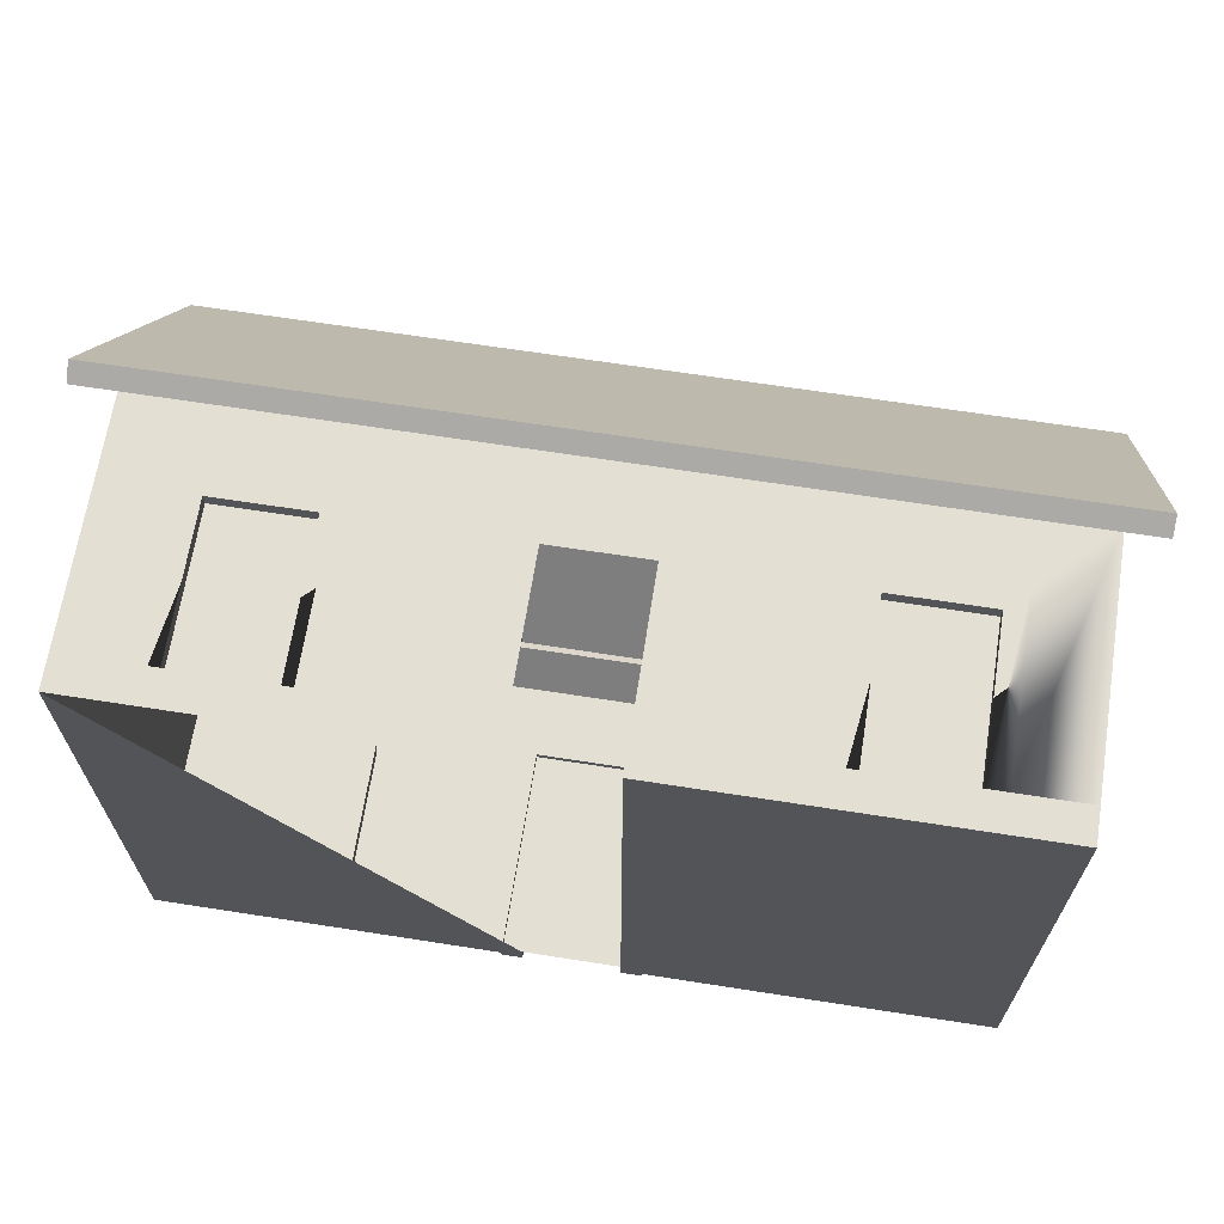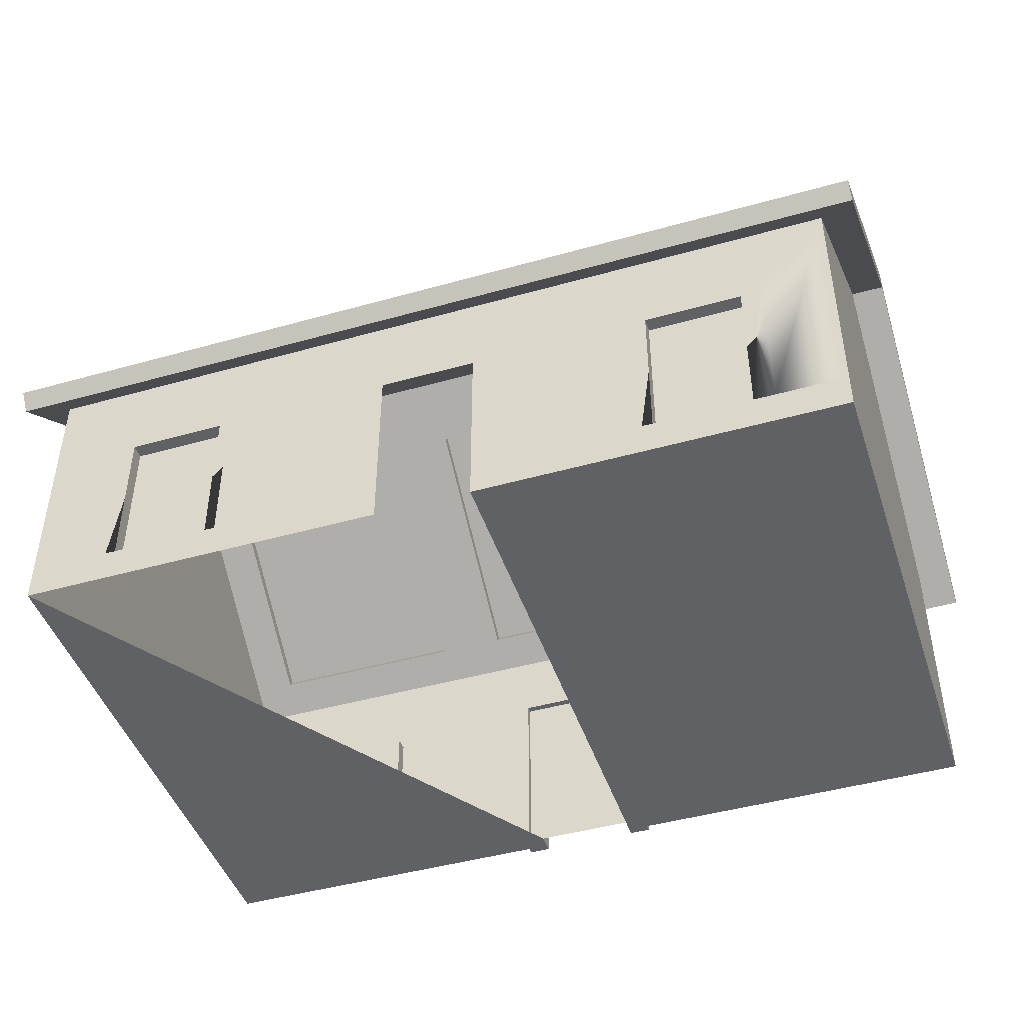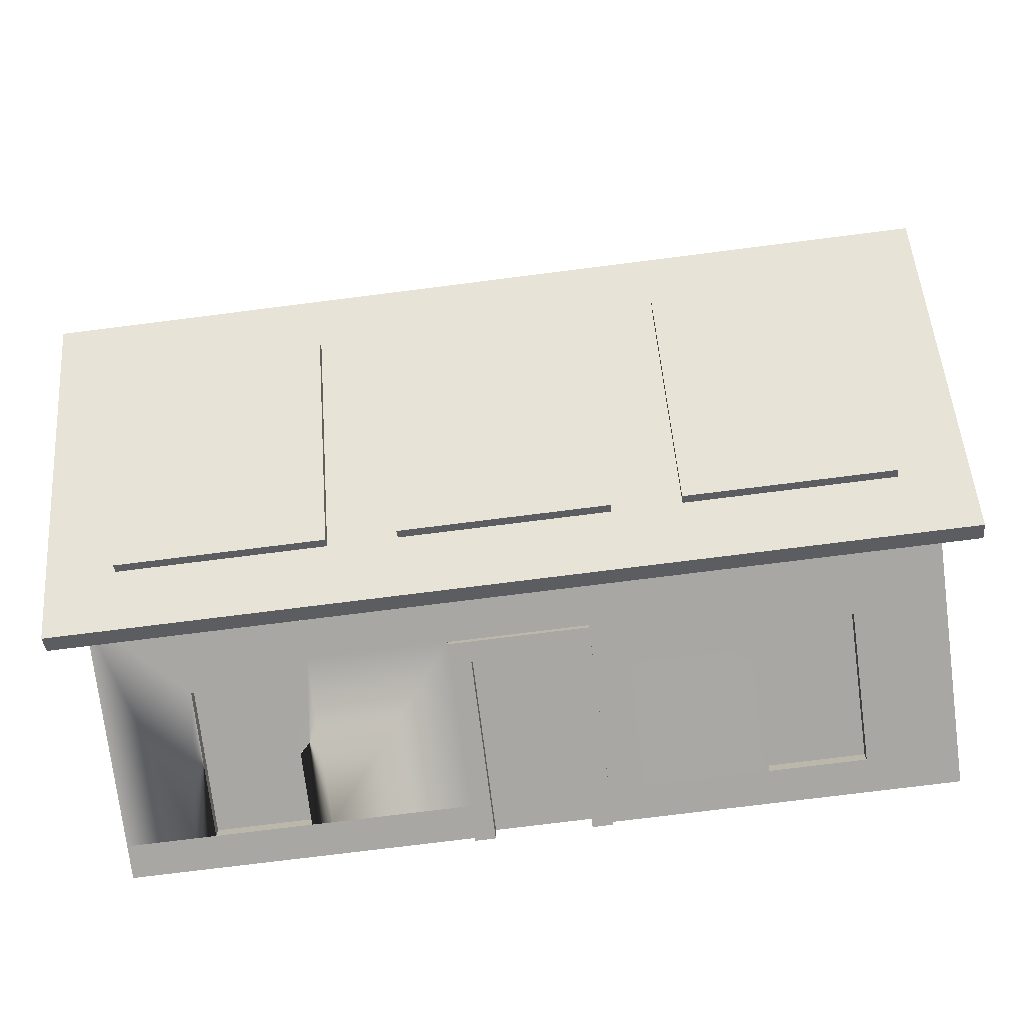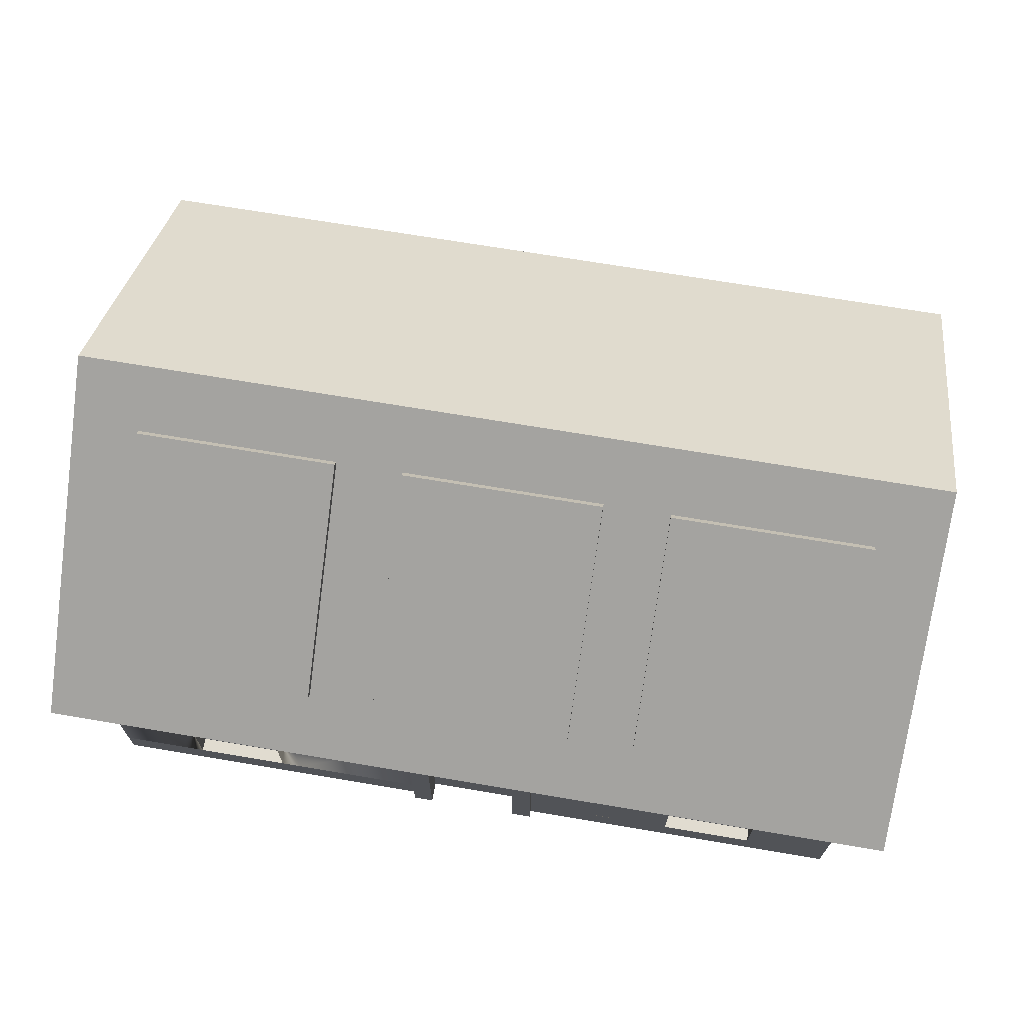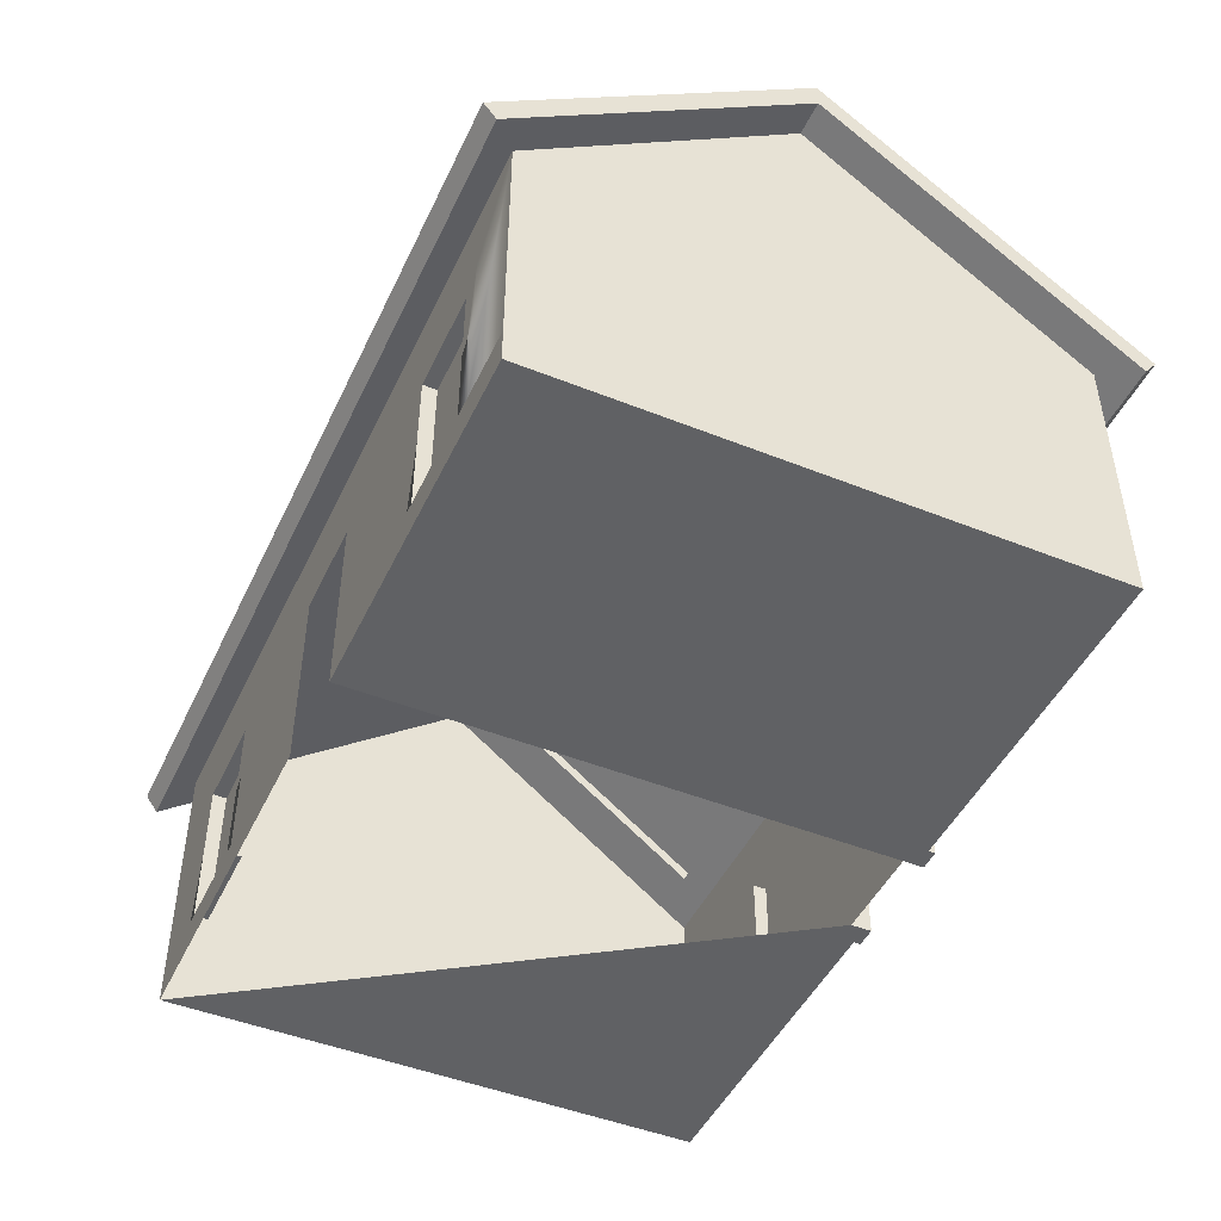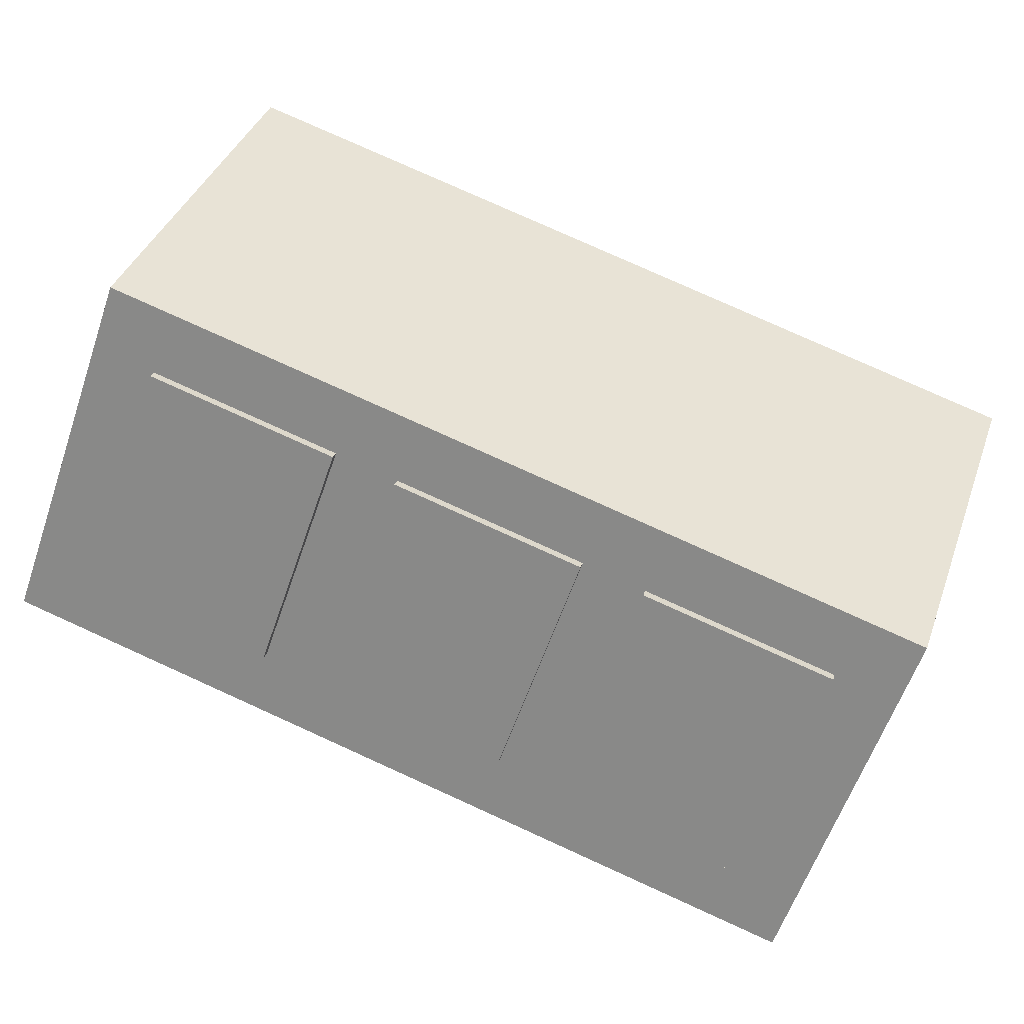
<metadata>
{"format":"obj","ext":"obj","renderer":"f3d","projection":"perspective","resolution":1024,"background":"white","views":[{"elev":66.6,"azim":8.9,"up":"+Z"},{"elev":-45.4,"azim":18.0,"up":"+Y"},{"elev":-74.8,"azim":-172.8,"up":"+Z"},{"elev":69.4,"azim":-170.4,"up":"+Y"},{"elev":-46.8,"azim":65.5,"up":"+Y"},{"elev":79.3,"azim":-155.7,"up":"+Y"}]}
</metadata>
<code>
o house_type01.002
v -8.057 6.798 1.964
v -4.532 6.798 1.46
v -4.532 6.798 1.964
v -8.057 6.798 1.46
v -8.057 1.259 1.46
v -4.532 1.259 1.964
v -4.532 1.259 1.46
v -8.057 1.259 1.964
v -7.554 1.763 1.964
v -7.554 6.295 1.964
v -5.036 6.295 1.964
v -5.036 1.763 1.964
v -2.518 17.06 9.518
v -10.07 17.36 9.291
v -10.07 17.06 9.518
v -2.518 17.36 9.291
v -10.07 11.73 1.788
v -2.518 11.43 2.014
v -10.07 11.43 2.014
v -2.518 11.73 1.788
v -3.147 12.11 2.291
v -5.98 12.11 2.291
v -6.61 12.11 2.291
v -5.98 16.98 8.788
v -9.442 12.11 2.291
v -9.442 16.98 8.788
v -3.147 16.98 8.788
v -6.61 16.98 8.788
v -13.85 7.554 1.46
v -13.85 -0 1.209
v -13.85 7.554 1.209
v -13.85 -0 1.46
v -13.85 1.259 1.46
v -18.88 -0 1.46
v -18.88 7.554 1.209
v -18.88 -0 1.209
v -18.88 7.554 1.46
v -18.88 1.259 1.46
v -14.6 -0 1.964
v -14.6 6.798 1.209
v -14.6 -0 1.209
v -14.6 6.798 1.964
v -18.13 6.798 1.964
v -18.13 -0 1.209
v -18.13 6.798 1.209
v -18.13 -0 1.964
v -8.813 7.554 1.46
v -8.813 1.259 1.46
v -1.259 1.259 1.46
v -1.259 -0 1.46
v -3.777 1.259 1.46
v -3.777 7.554 1.46
v -8.057 6.798 21.6
v -8.057 1.259 21.1
v -8.057 6.798 21.1
v -8.057 1.259 21.6
v -1.259 1.259 21.6
v -1.259 -4e-06 21.6
v -4.532 1.259 21.1
v -5.036 1.763 21.1
v -4.532 6.798 21.1
v -5.036 6.295 21.1
v -7.554 6.295 21.1
v -7.554 1.763 21.1
v -4.532 6.798 21.6
v -4.532 1.259 21.6
v -12.59 17.36 9.291
v -12.59 11.43 2.014
v -12.59 11.73 1.788
v -12.59 17.06 9.518
v -20.14 11.73 1.788
v -20.14 11.43 2.014
v -20.14 17.36 9.291
v -20.14 17.06 9.518
v -13.22 12.11 2.291
v -16.05 12.11 2.291
v -16.68 12.11 2.291
v -16.05 16.98 8.788
v -19.51 12.11 2.291
v -19.51 16.98 8.788
v -13.22 16.98 8.788
v -16.68 16.98 8.788
v -18.13 6.798 21.6
v -18.13 -4e-06 21.6
v -14.6 6.798 21.6
v -14.6 -4e-06 21.6
v -14.6 -3e-06 21.1
v -28.2 6.798 1.964
v -24.68 6.798 1.46
v -24.68 6.798 1.964
v -28.2 6.798 1.46
v -28.96 7.554 1.46
v -28.2 1.259 1.46
v -28.96 1.259 1.46
v -31.47 1.259 1.46
v -31.47 -0 1.46
v -24.68 1.259 1.46
v -23.92 1.259 1.46
v -23.92 7.554 1.46
v -24.68 1.259 1.964
v -28.2 1.259 1.964
v -27.7 1.763 1.964
v -27.7 6.295 1.964
v -25.18 6.295 1.964
v -25.18 1.763 1.964
v -30.22 11.43 2.014
v -22.66 11.73 1.788
v -22.66 11.43 2.014
v -30.22 11.73 1.788
v -22.66 17.36 9.291
v -30.22 17.06 9.518
v -22.66 17.06 9.518
v -30.22 17.36 9.291
v -23.29 12.11 2.291
v -26.12 12.11 2.291
v -26.75 12.11 2.291
v -26.12 16.98 8.788
v -29.59 12.11 2.291
v -29.59 16.98 8.788
v -23.29 16.98 8.788
v -26.75 16.98 8.788
v -31.47 -4e-06 21.6
v -31.47 1.259 21.6
v -28.2 6.798 21.6
v -28.2 1.259 21.1
v -28.2 6.798 21.1
v -28.2 1.259 21.6
v -24.68 6.798 21.1
v -24.68 6.798 21.6
v -24.68 1.259 21.1
v -25.18 1.763 21.1
v -25.18 6.295 21.1
v -27.7 6.295 21.1
v -27.7 1.763 21.1
v -24.68 1.259 21.6
v -3.777 7.554 21.6
v -3.777 1.259 21.6
v -8.813 7.554 21.6
v -8.813 1.259 21.6
v -13.85 1.259 21.6
v -13.85 7.554 21.6
v -18.88 7.554 21.6
v -18.88 1.259 21.6
v -23.92 1.259 21.6
v -23.92 7.554 21.6
v -28.96 1.259 21.6
v -28.96 7.554 21.6
v -16.87 5.539 1.964
v -15.86 4.532 1.964
v -16.87 4.532 1.964
v -15.86 5.539 1.964
v -1.259 17.63 11.53
v -1.259 10.07 1.46
v -1.259 10.07 21.6
v -31.47 10.07 1.46
v -31.47 17.63 11.53
v -31.47 10.07 21.6
v 0 18.57 11.53
v 0 9.316 0.4532
v 0 9.921 2e-06
v 0 17.63 11.53
v -0 9.921 23.06
v -0 9.316 22.61
v -32.73 9.921 2e-06
v -32.73 9.316 0.4532
v -32.73 18.57 11.53
v -32.73 17.63 11.53
v -32.73 9.316 22.61
v -32.73 9.921 23.06
f 1 2 3
f 2 1 4
f 5 6 7
f 6 5 8
f 1 5 4
f 5 1 8
f 6 2 7
f 2 6 3
f 8 9 6
f 9 8 1
f 9 1 10
f 10 1 11
f 12 6 9
f 6 12 3
f 3 12 11
f 3 11 1
f 13 14 15
f 14 13 16
f 17 18 19
f 18 17 20
f 20 21 16
f 21 20 17
f 21 17 22
f 22 17 23
f 22 23 24
f 23 17 25
f 25 17 26
f 27 16 21
f 16 27 14
f 14 27 24
f 14 26 17
f 14 24 28
f 28 24 23
f 14 28 26
f 19 14 17
f 14 19 15
f 16 18 20
f 18 16 13
f 29 30 31
f 30 29 32
f 32 29 33
f 34 35 36
f 35 34 37
f 37 34 38
f 39 40 41
f 40 39 42
f 43 44 45
f 44 43 46
f 35 29 31
f 29 35 37
f 43 40 42
f 40 43 45
f 35 44 36
f 44 35 45
f 45 35 40
f 31 40 35
f 30 40 31
f 40 30 41
f 47 5 48
f 5 47 4
f 4 47 2
f 49 48 5
f 49 33 48
f 49 32 33
f 32 49 50
f 49 5 7
f 49 7 51
f 51 7 2
f 51 2 52
f 52 2 47
f 53 54 55
f 54 53 56
f 57 50 49
f 50 57 58
f 59 60 54
f 60 59 61
f 60 61 62
f 62 61 63
f 64 54 60
f 54 64 55
f 55 64 63
f 55 63 61
f 53 61 65
f 61 53 55
f 66 61 59
f 61 66 65
f 54 66 59
f 66 54 56
f 67 68 69
f 68 67 70
f 71 68 72
f 68 71 69
f 72 73 71
f 73 72 74
f 70 73 74
f 73 70 67
f 69 75 67
f 75 69 71
f 75 71 76
f 76 71 77
f 76 77 78
f 77 71 79
f 79 71 80
f 81 67 75
f 67 81 73
f 73 81 78
f 73 80 71
f 73 78 82
f 82 78 77
f 73 82 80
f 88 89 90
f 89 88 91
f 92 93 94
f 93 92 91
f 91 92 89
f 38 94 93
f 38 95 94
f 34 95 38
f 95 34 96
f 38 93 97
f 38 97 98
f 98 97 89
f 98 89 99
f 99 89 92
f 100 89 97
f 89 100 90
f 88 93 91
f 93 88 101
f 101 102 100
f 102 101 88
f 102 88 103
f 103 88 104
f 105 100 102
f 100 105 90
f 90 105 104
f 90 104 88
f 93 100 97
f 100 93 101
f 106 107 108
f 107 106 109
f 110 111 112
f 111 110 113
f 106 113 109
f 113 106 111
f 107 114 110
f 114 107 109
f 114 109 115
f 115 109 116
f 115 116 117
f 116 109 118
f 118 109 119
f 120 110 114
f 110 120 113
f 113 120 117
f 113 119 109
f 113 117 121
f 121 117 116
f 113 121 119
f 110 108 107
f 108 110 112
f 122 95 96
f 95 122 123
f 124 125 126
f 125 124 127
f 124 128 129
f 128 124 126
f 41 87 39
f 30 87 41
f 30 86 87
f 32 86 30
f 50 86 32
f 86 50 58
f 46 122 44
f 44 122 34
f 34 122 96
f 36 44 34
f 130 131 125
f 131 130 128
f 131 128 132
f 132 128 133
f 134 125 131
f 125 134 126
f 126 134 133
f 126 133 128
f 125 135 130
f 135 125 127
f 136 66 137
f 66 136 65
f 65 136 53
f 138 53 136
f 139 53 138
f 139 56 53
f 56 139 140
f 140 137 66
f 140 66 56
f 140 57 137
f 86 57 140
f 57 86 58
f 86 140 85
f 85 140 141
f 85 141 83
f 142 83 141
f 143 83 142
f 83 143 84
f 123 84 143
f 84 123 122
f 123 143 144
f 123 144 135
f 145 135 144
f 135 145 129
f 129 145 124
f 123 135 127
f 123 127 146
f 146 127 124
f 146 124 147
f 147 124 145
f 135 128 130
f 128 135 129
f 10 12 9
f 12 10 11
f 148 149 150
f 149 148 151
f 62 64 60
f 64 62 63
f 103 105 102
f 105 103 104
f 132 134 131
f 134 132 133
f 22 27 21
f 27 22 24
f 25 28 23
f 28 25 26
f 43 39 46
f 39 43 150
f 150 43 148
f 148 43 151
f 149 39 150
f 39 149 42
f 42 149 151
f 42 151 43
f 79 82 77
f 82 79 80
f 76 81 75
f 81 76 78
f 118 121 116
f 121 118 119
f 115 120 114
f 120 115 117
f 152 49 153
f 49 152 57
f 57 152 154
f 155 94 95
f 94 155 92
f 92 155 99
f 99 155 37
f 37 155 29
f 29 155 47
f 47 155 52
f 51 153 49
f 153 51 52
f 153 52 155
f 29 48 33
f 48 29 47
f 98 37 38
f 37 98 99
f 123 155 95
f 155 123 156
f 156 123 157
f 154 137 57
f 137 154 136
f 136 154 138
f 138 154 141
f 141 154 142
f 142 154 145
f 145 154 147
f 146 157 123
f 157 146 147
f 157 147 154
f 142 144 143
f 144 142 145
f 139 141 140
f 141 139 138
f 158 159 160
f 159 158 161
f 161 158 162
f 161 162 163
f 164 159 165
f 159 164 160
f 160 18 158
f 18 160 164
f 18 164 19
f 19 164 68
f 19 68 15
f 68 164 72
f 72 164 108
f 72 108 74
f 108 164 106
f 106 164 111
f 13 158 18
f 158 13 166
f 166 13 15
f 166 111 164
f 166 15 70
f 70 15 68
f 166 70 74
f 166 74 112
f 112 74 108
f 166 112 111
f 167 155 156
f 165 155 167
f 165 153 155
f 159 153 165
f 159 152 153
f 152 159 161
f 162 168 163
f 168 162 169
f 166 162 158
f 162 166 169
f 165 166 164
f 166 165 167
f 166 167 168
f 166 168 169
f 163 152 161
f 152 163 154
f 154 163 168
f 154 168 157
f 157 168 167
f 167 156 157

</code>
